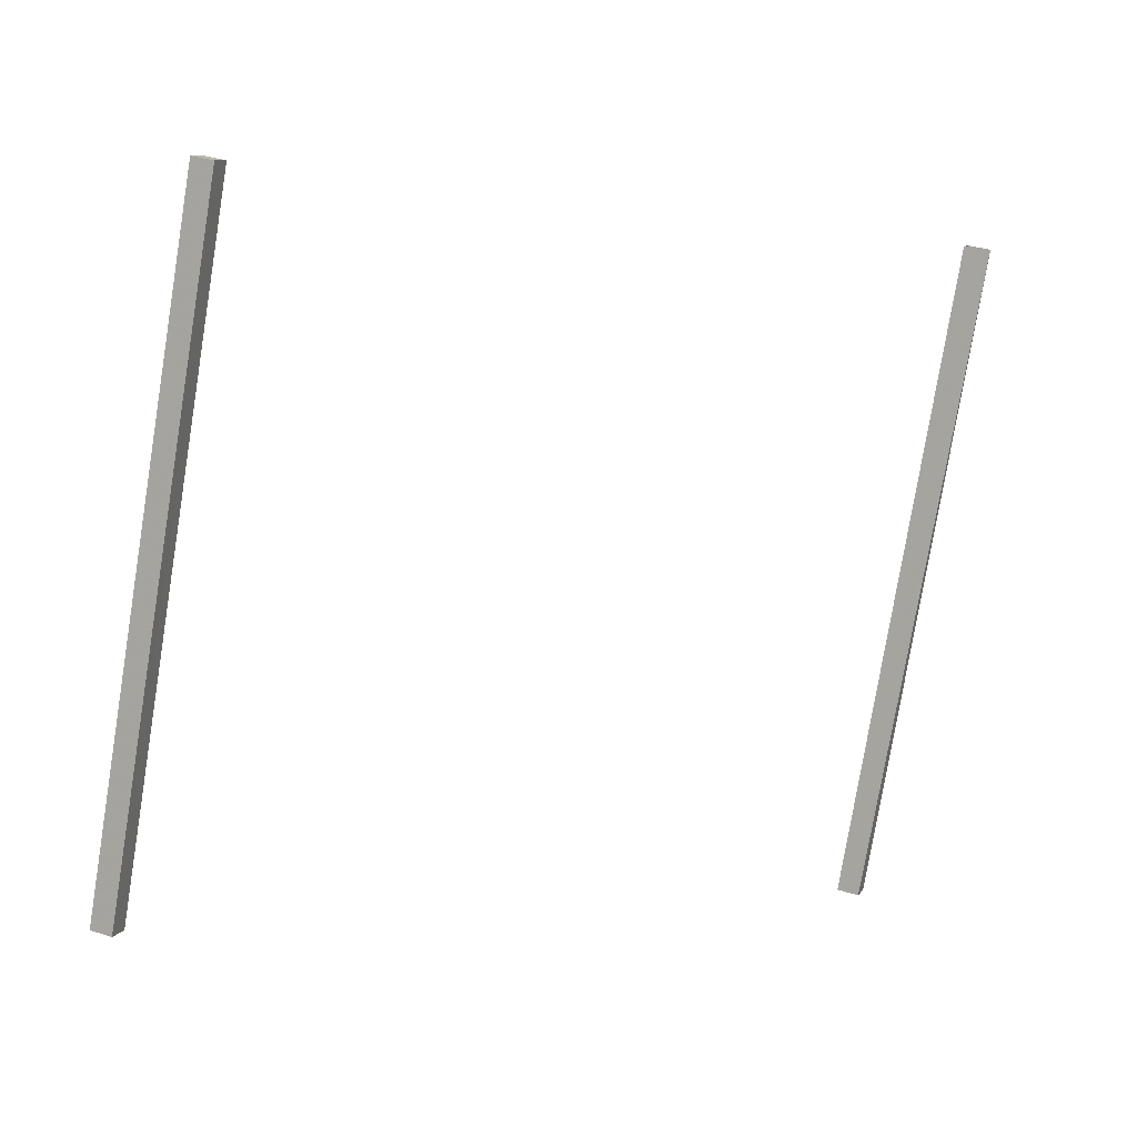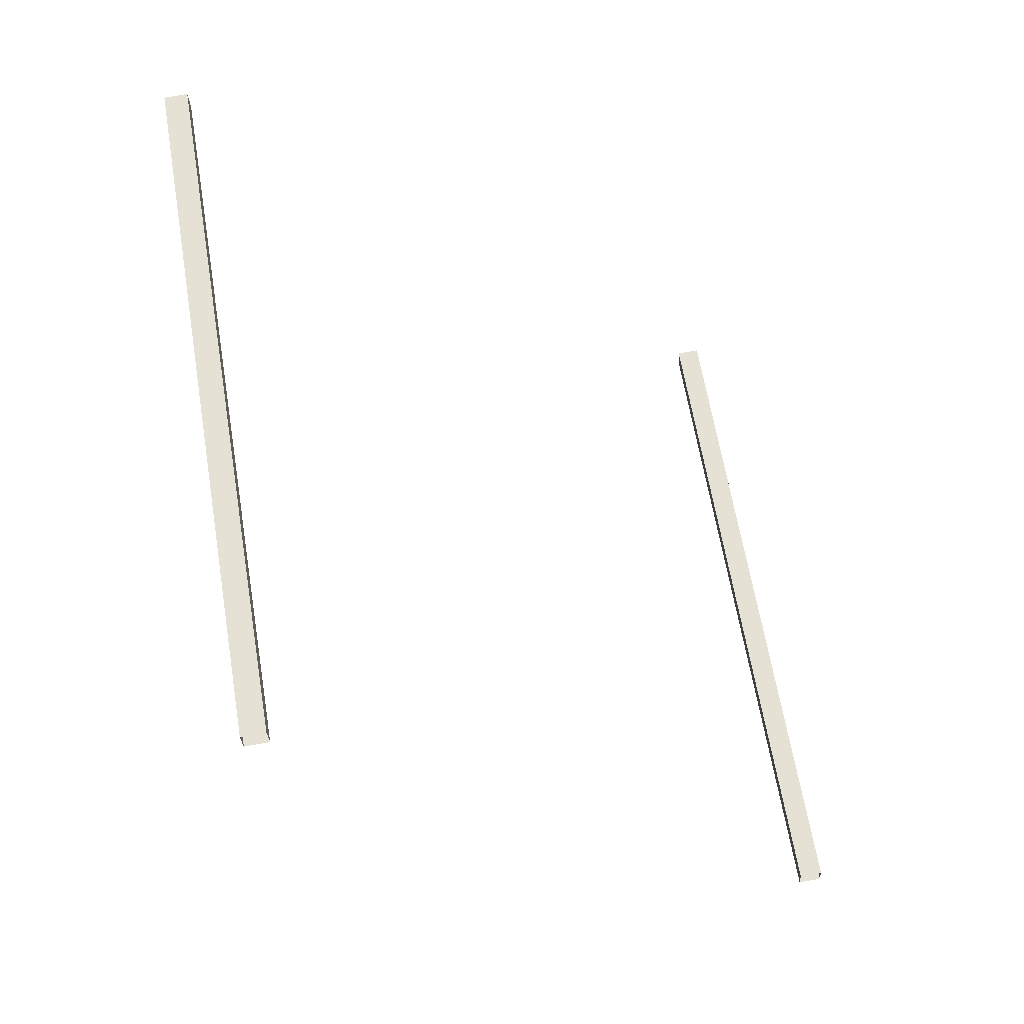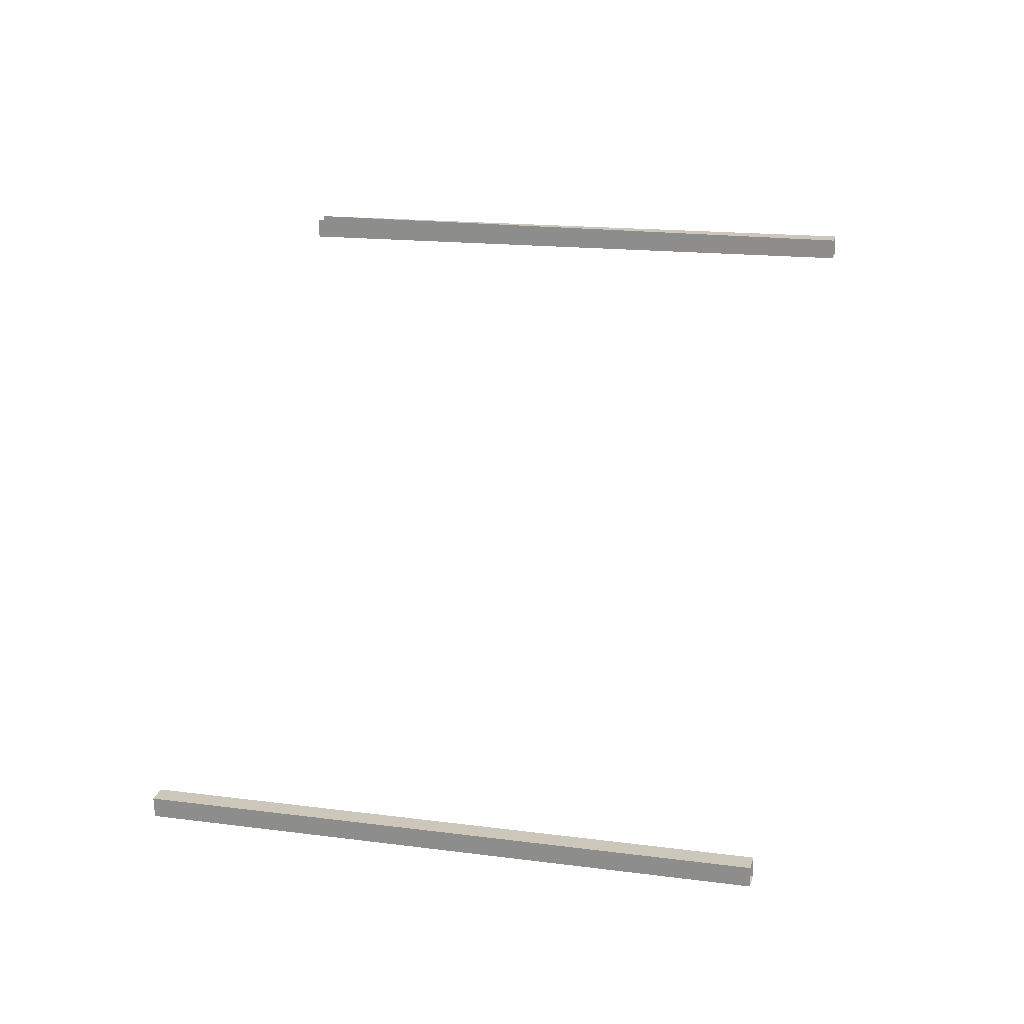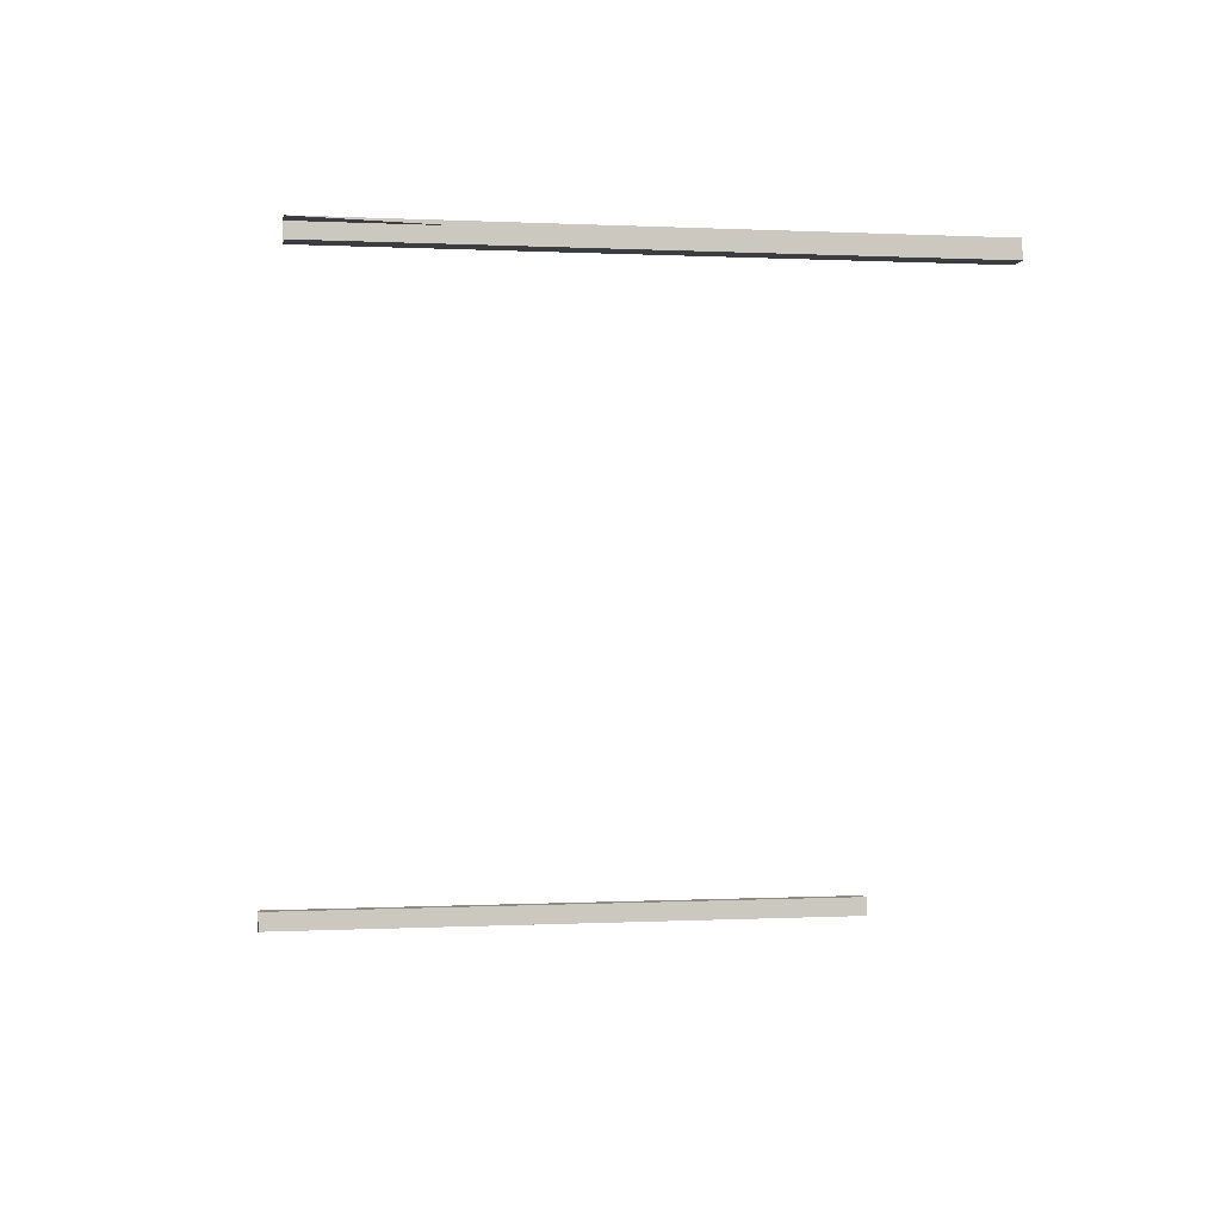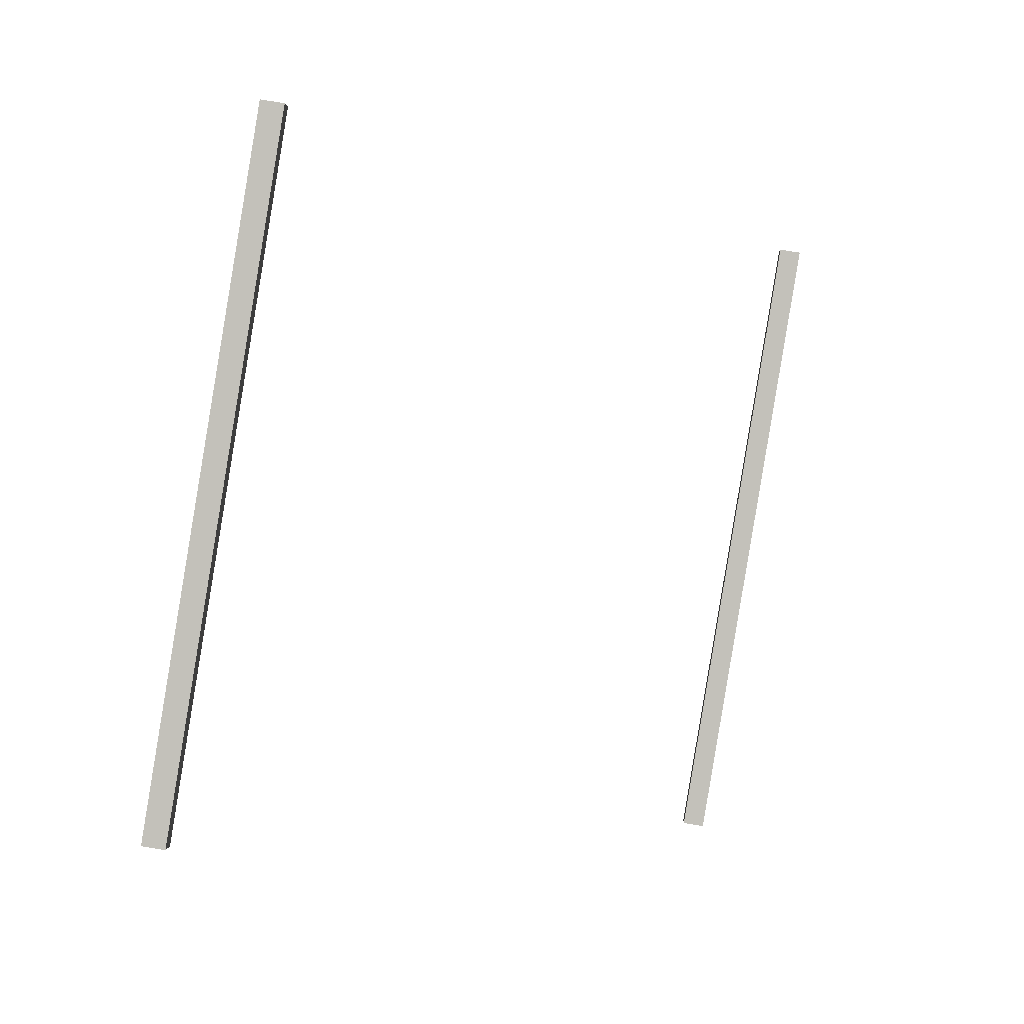
<metadata>
{"format":"obj","ext":"obj","renderer":"f3d","projection":"perspective","resolution":1024,"background":"white","views":[{"elev":11.0,"azim":-108.3,"up":"+Y"},{"elev":-29.1,"azim":54.5,"up":"+Y"},{"elev":-18.1,"azim":-73.5,"up":"+Z"},{"elev":48.7,"azim":-92.9,"up":"+Z"},{"elev":3.6,"azim":-126.1,"up":"+Y"}]}
</metadata>
<code>
v -620.6 -93.98 386
v -620.9 -89.81 386.7
v -620.7 -93.97 386
v -621 -89.8 386.6
v -621 -89.8 386.6
v -620.9 -89.81 386.7
v -621 -89.78 386.5
v -620.9 -89.78 386.5
v -621 -89.78 386.5
v -620.9 -89.78 386.5
v -620.6 -93.95 385.9
v -620.5 -93.96 385.9
v -620.6 -93.98 386
v -620.5 -93.96 385.9
v -620.9 -89.81 386.7
v -620.9 -89.78 386.5
v -620.7 -93.97 386
v -621 -89.8 386.6
v -620.6 -93.95 385.9
v -621 -89.78 386.5
v -619.6 -94.61 390.9
v -619.5 -94.61 391
v -619.8 -90.44 391.6
v -619.4 -94.59 390.9
v -619.7 -90.42 391.5
v -619.5 -94.59 390.8
v -619.8 -90.41 391.4
v -619.9 -90.44 391.5
f 1 2 3
f 3 2 4
f 3 4 4
f 4 4 5
f 4 5 5
f 5 5 6
f 5 6 7
f 7 6 8
f 7 8 8
f 8 8 9
f 8 9 9
f 9 9 10
f 9 10 11
f 11 10 12
f 11 12 12
f 12 12 13
f 12 13 13
f 13 13 14
f 13 14 15
f 15 14 16
f 15 16 16
f 16 16 17
f 16 17 17
f 17 17 18
f 17 18 19
f 19 18 20
f 19 20 20
f 20 20 21
f 20 21 21
f 21 21 22
f 21 22 23
f 23 22 24
f 23 24 25
f 25 24 26
f 25 26 27
f 27 26 21
f 27 21 28

</code>
